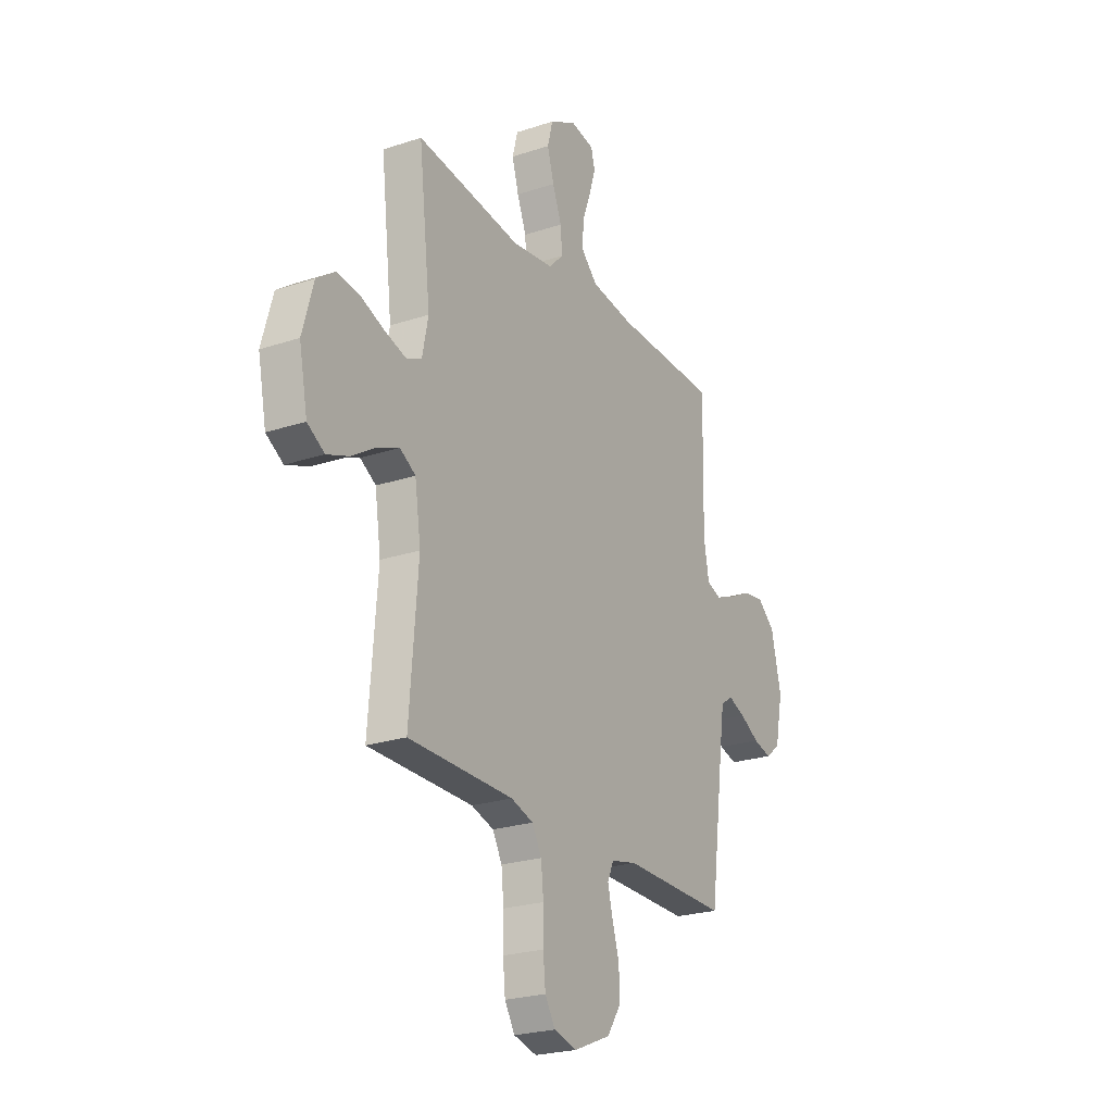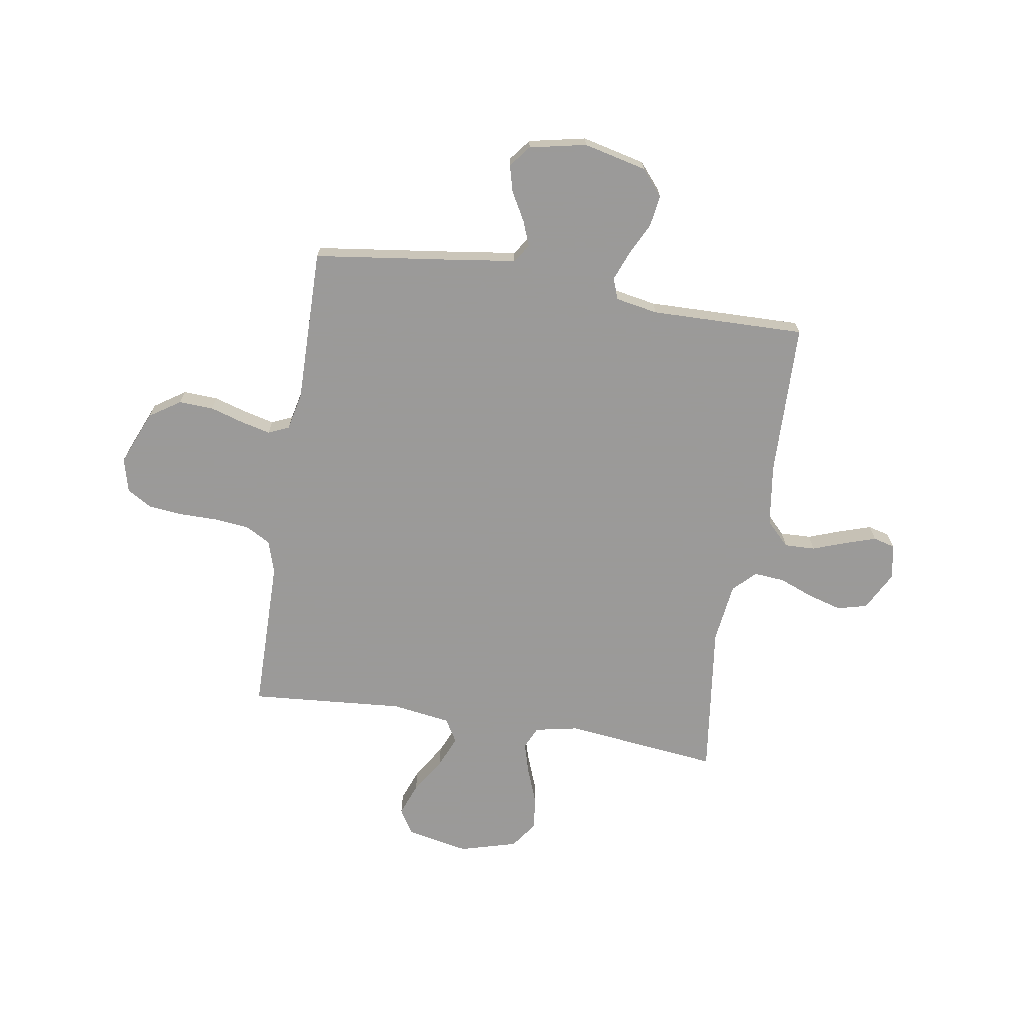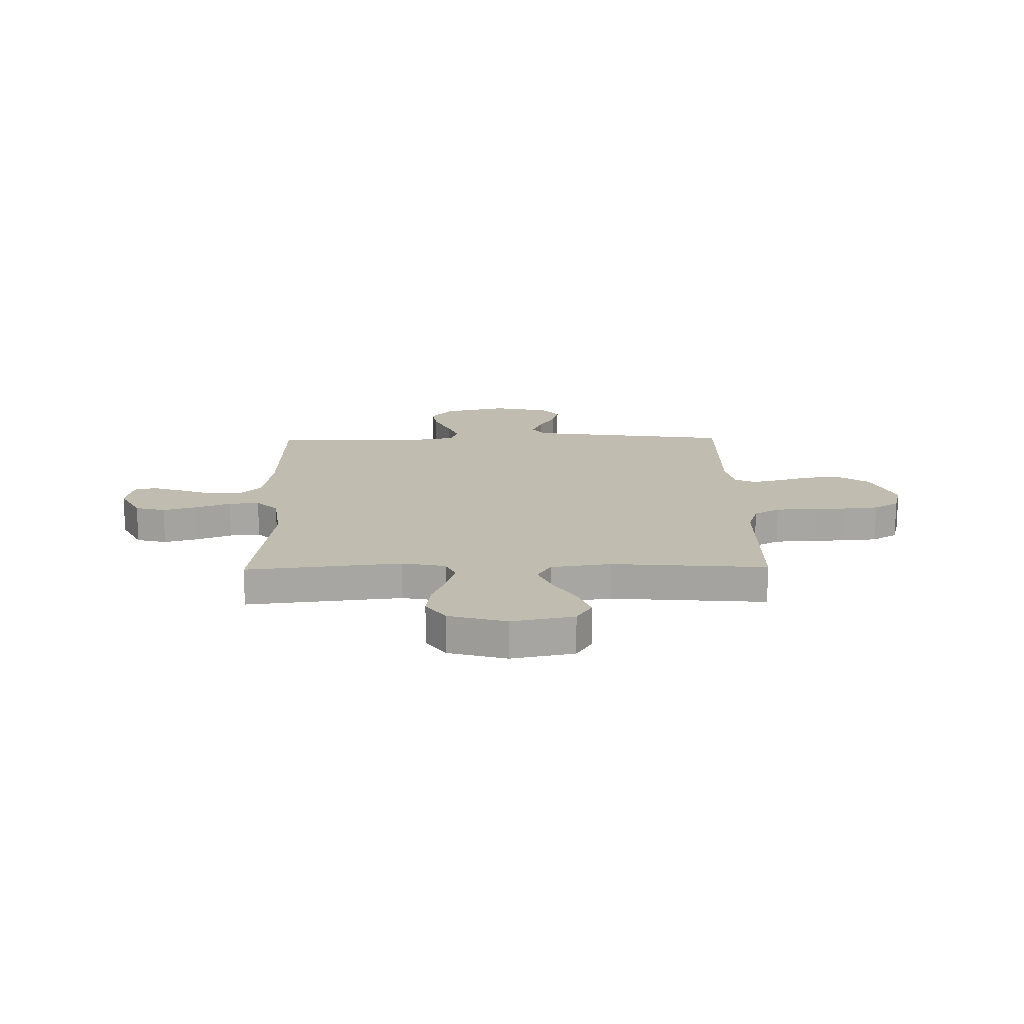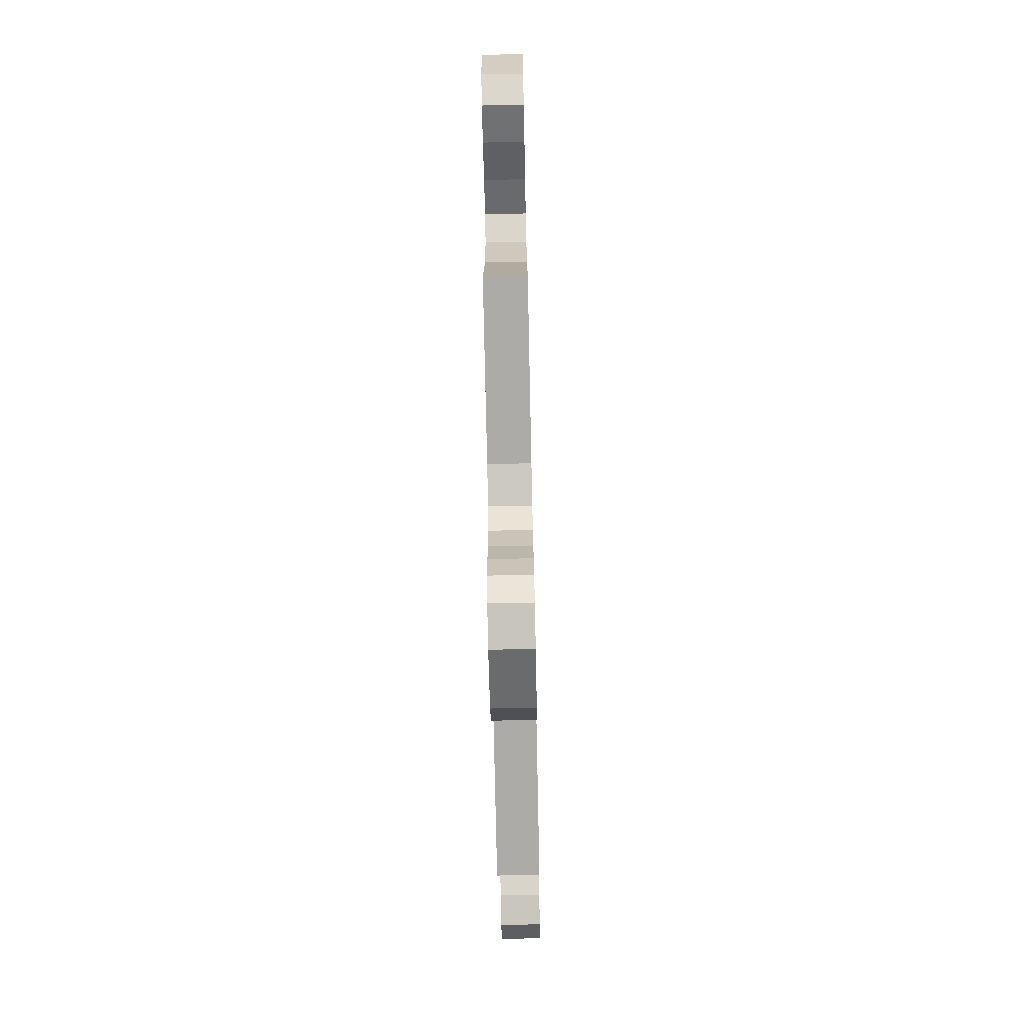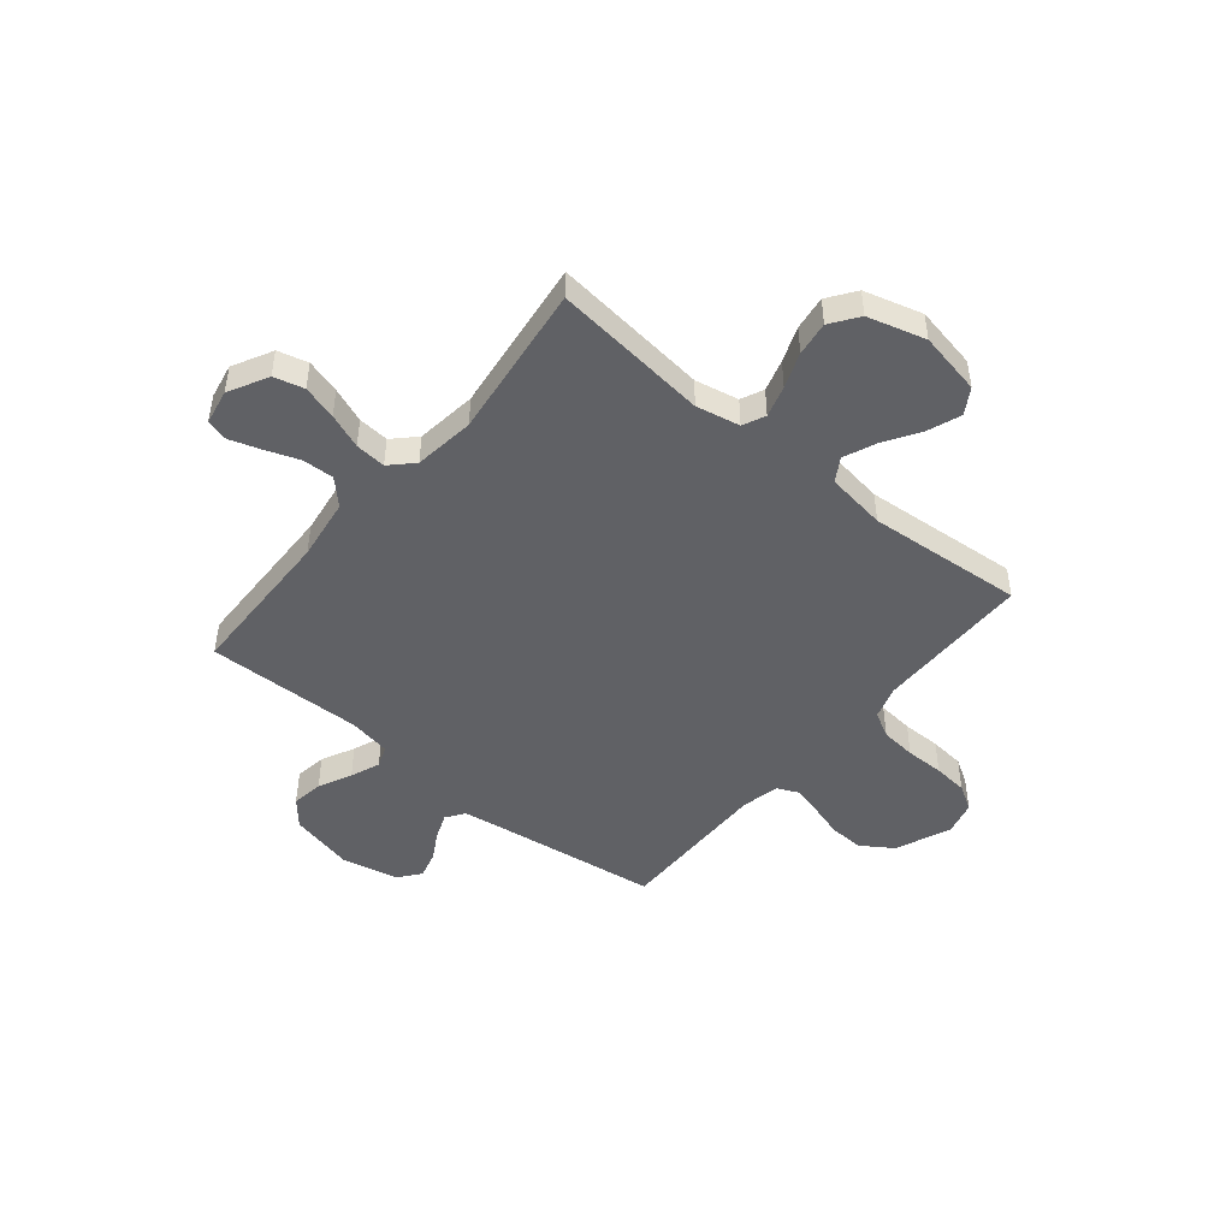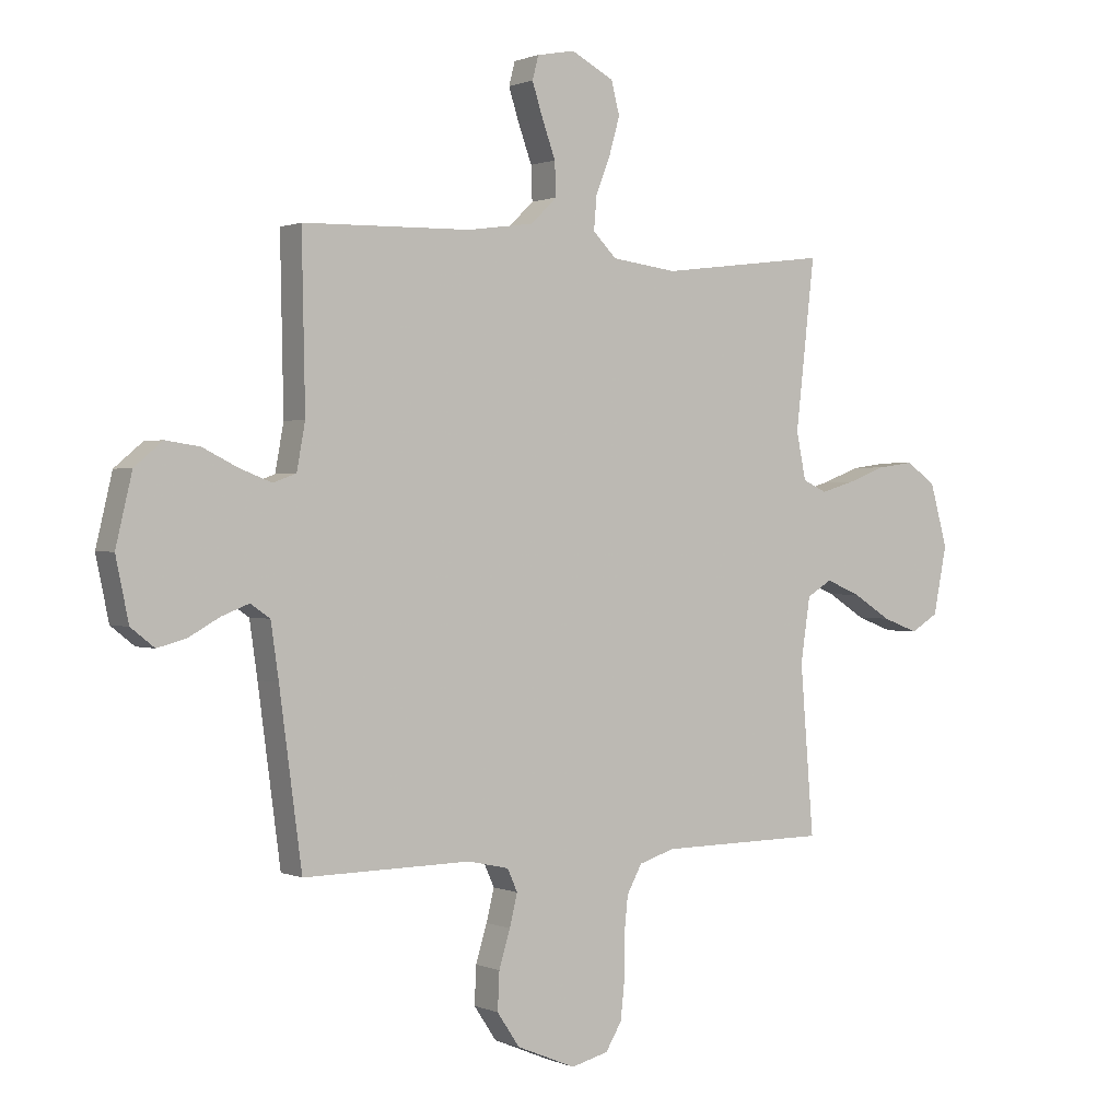
<metadata>
{"format":"obj","ext":"obj","renderer":"f3d","projection":"perspective","resolution":1024,"background":"white","views":[{"elev":-23.7,"azim":119.0,"up":"+Z"},{"elev":-69.5,"azim":-99.2,"up":"+Y"},{"elev":16.3,"azim":89.1,"up":"+Y"},{"elev":-75.7,"azim":91.2,"up":"+Z"},{"elev":-47.1,"azim":50.5,"up":"+Y"},{"elev":0.8,"azim":-33.8,"up":"+Z"}]}
</metadata>
<code>
v -0.5 0.07 0.5
v -0.2 0.07 0.507
v -0.08 0.07 0.524
v -0.034 0.07 0.569
v -0.036 0.07 0.629
v -0.06 0.07 0.695
v -0.079 0.07 0.754
v -0.068 0.07 0.796
v 0 0.07 0.809
v 0.076 0.07 0.769
v 0.091 0.07 0.711
v 0.072 0.07 0.645
v 0.046 0.07 0.578
v 0.041 0.07 0.519
v 0.083 0.07 0.477
v 0.2 0.07 0.462
v 0.5 0.07 0.5
v 0.466 0.07 0.2
v 0.483 0.07 0.116
v 0.526 0.07 0.096
v 0.587 0.07 0.114
v 0.655 0.07 0.14
v 0.721 0.07 0.149
v 0.774 0.07 0.111
v 0.805 0.07 0
v 0.781 0.07 -0.121
v 0.732 0.07 -0.151
v 0.668 0.07 -0.127
v 0.6 0.07 -0.084
v 0.538 0.07 -0.058
v 0.493 0.07 -0.085
v 0.476 0.07 -0.2
v 0.5 0.07 -0.5
v 0.2 0.07 -0.503
v 0.136 0.07 -0.523
v 0.109 0.07 -0.572
v 0.102 0.07 -0.64
v 0.102 0.07 -0.714
v 0.095 0.07 -0.781
v 0.066 0.07 -0.829
v 0 0.07 -0.846
v -0.106 0.07 -0.802
v -0.146 0.07 -0.742
v -0.143 0.07 -0.675
v -0.123 0.07 -0.609
v -0.109 0.07 -0.552
v -0.127 0.07 -0.512
v -0.2 0.07 -0.496
v -0.5 0.07 -0.5
v -0.54 0.07 -0.2
v -0.554 0.07 -0.103
v -0.589 0.07 -0.079
v -0.638 0.07 -0.098
v -0.693 0.07 -0.129
v -0.745 0.07 -0.143
v -0.787 0.07 -0.11
v -0.81 0.07 0
v -0.781 0.07 0.123
v -0.731 0.07 0.165
v -0.67 0.07 0.156
v -0.607 0.07 0.125
v -0.55 0.07 0.103
v -0.509 0.07 0.118
v -0.494 0.07 0.2
v -0.5 0 0.5
v -0.2 0 0.507
v -0.08 0 0.524
v -0.034 0 0.569
v -0.036 0 0.629
v -0.06 0 0.695
v -0.079 0 0.754
v -0.068 0 0.796
v 0 0 0.809
v 0.076 0 0.769
v 0.091 0 0.711
v 0.072 0 0.645
v 0.046 0 0.578
v 0.041 0 0.519
v 0.083 0 0.477
v 0.2 0 0.462
v 0.5 0 0.5
v 0.466 0 0.2
v 0.483 0 0.116
v 0.526 0 0.096
v 0.587 0 0.114
v 0.655 0 0.14
v 0.721 0 0.149
v 0.774 0 0.111
v 0.805 0 0
v 0.781 0 -0.121
v 0.732 0 -0.151
v 0.668 0 -0.127
v 0.6 0 -0.084
v 0.538 0 -0.058
v 0.493 0 -0.085
v 0.476 0 -0.2
v 0.5 0 -0.5
v 0.2 0 -0.503
v 0.136 0 -0.523
v 0.109 0 -0.572
v 0.102 0 -0.64
v 0.102 0 -0.714
v 0.095 0 -0.781
v 0.066 0 -0.829
v 0 0 -0.846
v -0.106 0 -0.802
v -0.146 0 -0.742
v -0.143 0 -0.675
v -0.123 0 -0.609
v -0.109 0 -0.552
v -0.127 0 -0.512
v -0.2 0 -0.496
v -0.5 0 -0.5
v -0.54 0 -0.2
v -0.554 0 -0.103
v -0.589 0 -0.079
v -0.638 0 -0.098
v -0.693 0 -0.129
v -0.745 0 -0.143
v -0.787 0 -0.11
v -0.81 0 0
v -0.781 0 0.123
v -0.731 0 0.165
v -0.67 0 0.156
v -0.607 0 0.125
v -0.55 0 0.103
v -0.509 0 0.118
v -0.494 0 0.2
f 58 59 60 61
f 58 61 62
f 57 58 62
f 56 57 62 63
f 53 54 55 56
f 52 53 56 63
f 48 49 50
f 47 48 50 51
f 42 43 44 45
f 42 45 46
f 41 42 46
f 40 41 46
f 37 38 39 40
f 36 37 40 46
f 35 36 46 47
f 32 33 34
f 31 32 34 35
f 26 27 28 29
f 26 29 30
f 25 26 30
f 24 25 30
f 21 22 23 24
f 20 21 24 30
f 19 20 30 31
f 16 17 18
f 15 16 18 19
f 10 11 12 13
f 8 9 10 13
f 8 13 14
f 5 6 7 8
f 5 8 14
f 4 5 14
f 3 4 14 15
f 64 1 2
f 63 64 2 3
f 51 52 63 3
f 31 35 47 51
f 19 31 51
f 3 15 19 51
f 125 124 123 122
f 126 125 122
f 126 122 121
f 127 126 121 120
f 120 119 118 117
f 127 120 117 116
f 114 113 112
f 115 114 112 111
f 109 108 107 106
f 110 109 106
f 110 106 105
f 110 105 104
f 104 103 102 101
f 110 104 101 100
f 111 110 100 99
f 98 97 96
f 99 98 96 95
f 93 92 91 90
f 94 93 90
f 94 90 89
f 94 89 88
f 88 87 86 85
f 94 88 85 84
f 95 94 84 83
f 82 81 80
f 83 82 80 79
f 77 76 75 74
f 77 74 73 72
f 78 77 72
f 72 71 70 69
f 78 72 69
f 78 69 68
f 79 78 68 67
f 66 65 128
f 67 66 128 127
f 67 127 116 115
f 115 111 99 95
f 115 95 83
f 115 83 79 67
f 1 65 66 2
f 2 66 67 3
f 3 67 68 4
f 4 68 69 5
f 5 69 70 6
f 6 70 71 7
f 7 71 72 8
f 8 72 73 9
f 9 73 74 10
f 10 74 75 11
f 11 75 76 12
f 12 76 77 13
f 13 77 78 14
f 14 78 79 15
f 15 79 80 16
f 16 80 81 17
f 17 81 82 18
f 18 82 83 19
f 19 83 84 20
f 20 84 85 21
f 21 85 86 22
f 22 86 87 23
f 23 87 88 24
f 24 88 89 25
f 25 89 90 26
f 26 90 91 27
f 27 91 92 28
f 28 92 93 29
f 29 93 94 30
f 30 94 95 31
f 31 95 96 32
f 32 96 97 33
f 33 97 98 34
f 34 98 99 35
f 35 99 100 36
f 36 100 101 37
f 37 101 102 38
f 38 102 103 39
f 39 103 104 40
f 40 104 105 41
f 41 105 106 42
f 42 106 107 43
f 43 107 108 44
f 44 108 109 45
f 45 109 110 46
f 46 110 111 47
f 47 111 112 48
f 48 112 113 49
f 49 113 114 50
f 50 114 115 51
f 51 115 116 52
f 52 116 117 53
f 53 117 118 54
f 54 118 119 55
f 55 119 120 56
f 56 120 121 57
f 57 121 122 58
f 58 122 123 59
f 59 123 124 60
f 60 124 125 61
f 61 125 126 62
f 62 126 127 63
f 63 127 128 64
f 64 128 65 1

</code>
